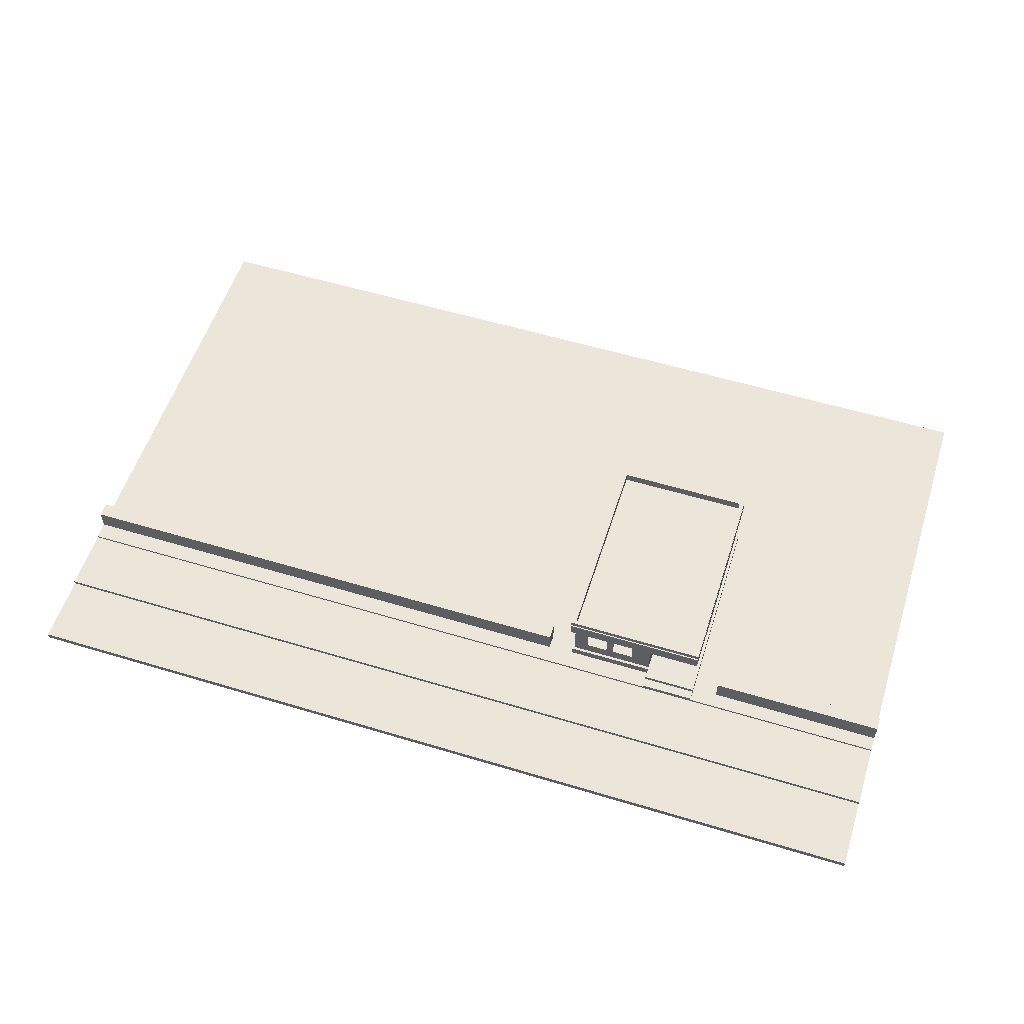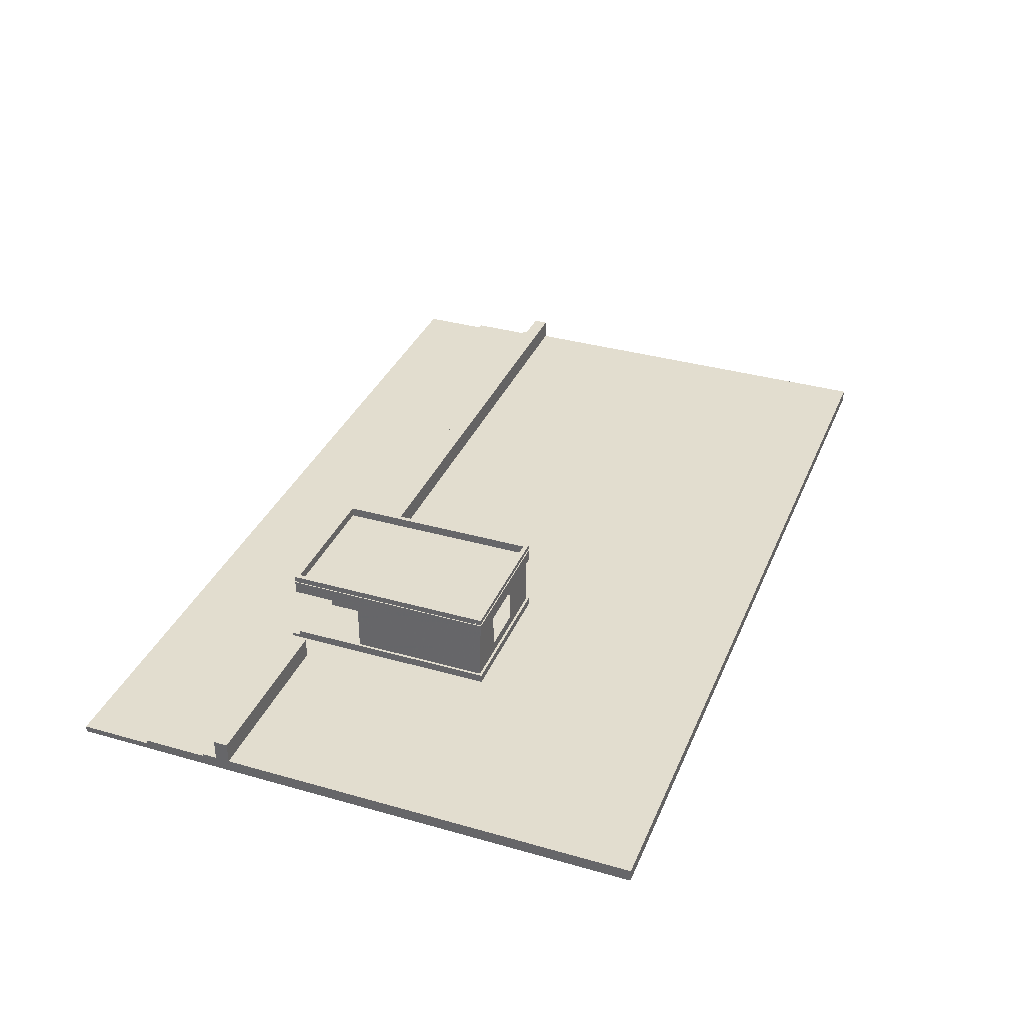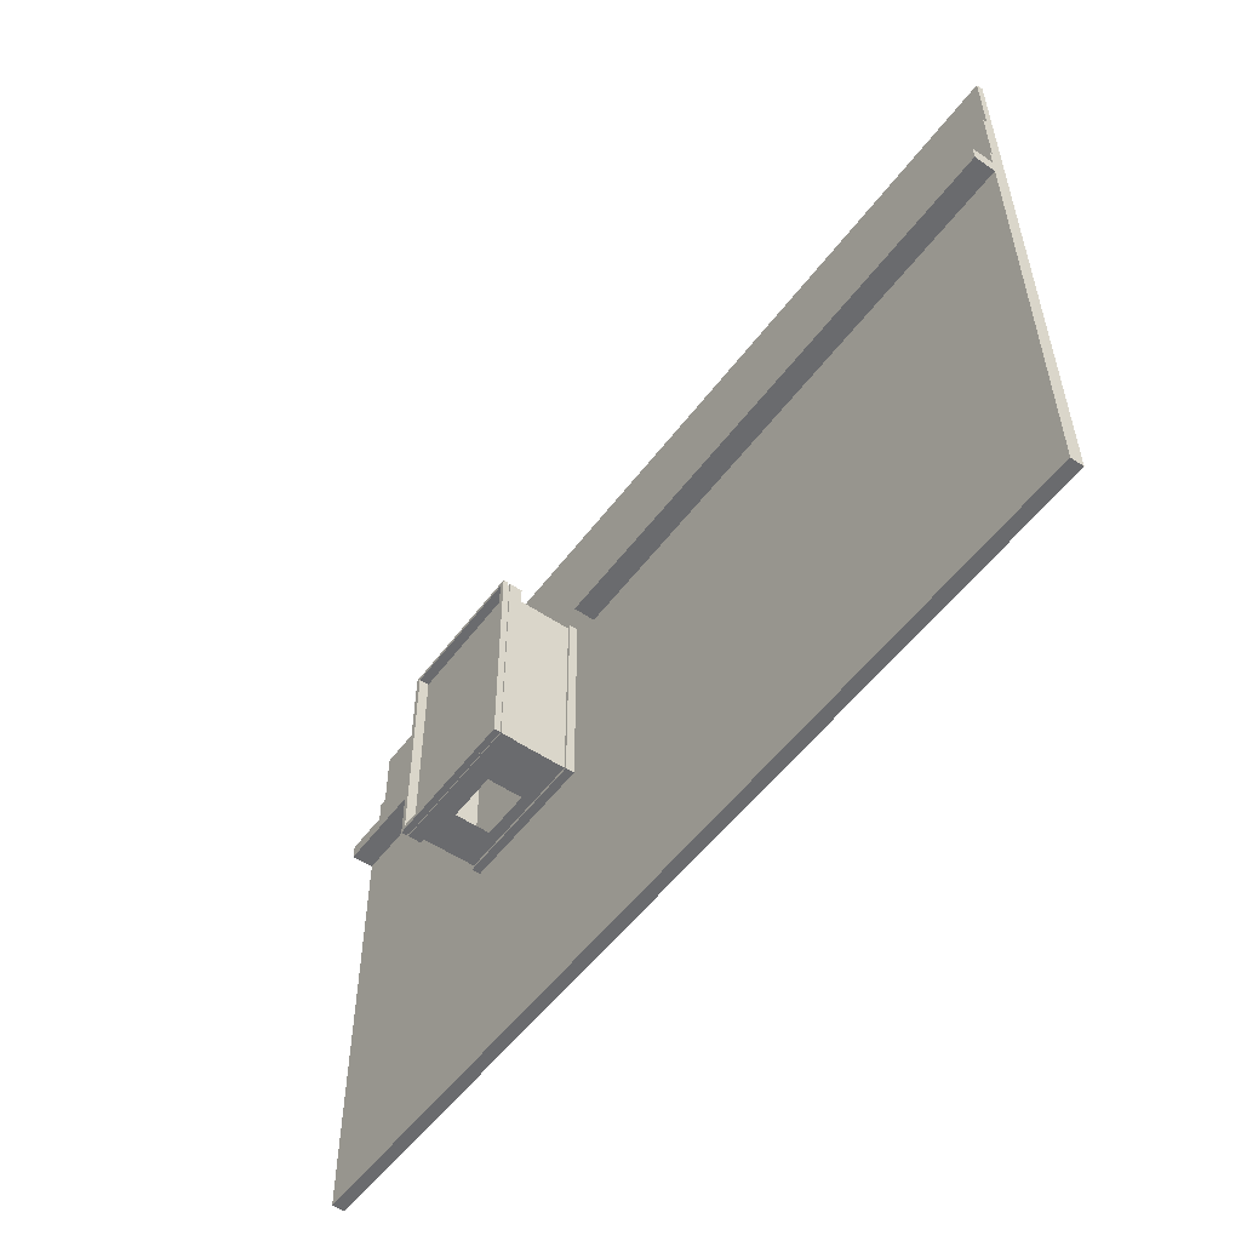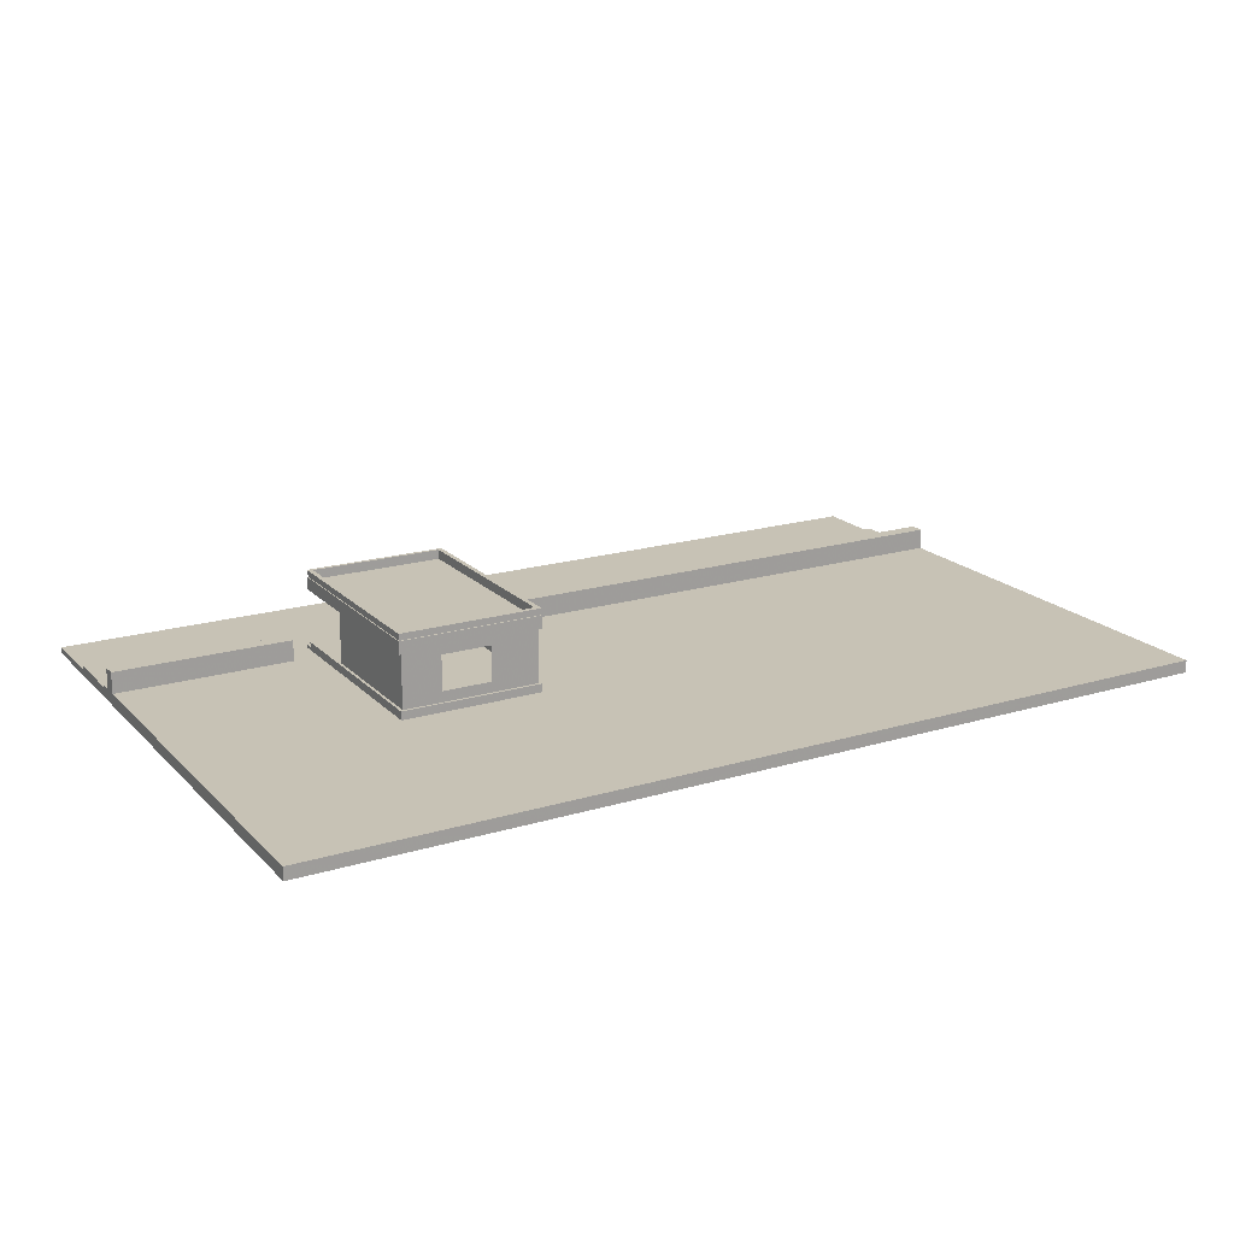
<metadata>
{"format":"obj","ext":"obj","renderer":"f3d","projection":"perspective","resolution":1024,"background":"white","views":[{"elev":55.9,"azim":17.6,"up":"+Y"},{"elev":35.0,"azim":110.8,"up":"+Y"},{"elev":-53.4,"azim":-125.9,"up":"+Z"},{"elev":19.0,"azim":150.3,"up":"+Y"}]}
</metadata>
<code>
v 326.4 -1.8e-05 -420.6
v 94.19 -4e-06 -95.11
v 94.19 -1.8e-05 -420.6
v 237.9 -4e-06 -95.11
v 237.9 -3e-06 -60.36
v 326.4 -3e-06 -60.36
v 326.4 -16.5 -60.36
v 326.4 -16.5 -420.6
v 94.19 -16.5 -420.6
v 94.19 3.75 -420.6
v 326.4 3.75 -420.6
v 368 3.75 -484.9
v 51.8 3.75 -484.9
v 94.19 3.75 -90.61
v 51.8 3.75 -113.1
v 51.8 3.75 -88.88
v 237.9 3.75 -60.36
v 51.8 3.75 -74.61
v -844.8 3.75 -74.61
v -844.8 3.75 -60.36
v -844.8 -3e-06 -60.36
v -844.8 -16.5 -796.3
v -844.8 -6.25 44.44
v -844.8 -16.5 161.7
v -844.8 -6.25 161.7
v 658.2 -16.5 161.7
v 658.2 -6.25 161.7
v 658.2 -16.5 -796.3
v 658.2 -6.25 44.44
v 658.2 2e-06 44.44
v 658.2 -3e-06 -60.36
v 658.2 3.75 -60.36
v 658.2 3.75 -74.61
v 658.2 3.75 -84.86
v 658.2 3.75 -108.1
v 658.2 3.75 -796.3
v -844.8 3.75 -796.3
v 237.9 -16.5 -60.36
v 94.19 -16.5 -95.11
v 94.19 3.75 -95.11
v 237.9 3.75 -95.11
v 237.9 -16.5 -95.11
v 237.9 3.75 -90.61
v 326.4 3.75 -60.36
v -844.8 2e-06 44.44
v 368 3.75 -74.61
v 368 3.75 -84.86
v 658.2 38.25 -84.86
v 368 38.25 -84.86
v 368 38.25 -108.1
v 658.2 38.25 -108.1
v 368 3.75 -108.1
v -844.8 3.75 -113.1
v -844.8 3.75 -88.88
v 51.8 38.25 -88.88
v -844.8 38.25 -88.88
v -844.8 38.25 -113.1
v 51.8 38.25 -113.1
v 326.4 7.914 -60.36
v 326.4 9.391 -74.61
v 326.4 15.39 -74.61
v 326.4 17.39 -420.6
v 326.4 17.39 -73.86
v 326.4 15.39 -73.86
v 237.9 15.39 -73.86
v 237.9 17.39 -73.86
v 237.9 17.39 -90.61
v 237.9 17.39 -95.11
v 237.9 17.39 -189.4
v 321.9 17.39 -189.4
v 321.9 17.39 -416.4
v 97.94 17.39 -416.4
v 94.19 17.39 -420.6
v 97.94 17.39 -95.11
v 94.19 17.39 -90.61
v 237.9 9.391 -74.61
v 237.9 7.914 -60.36
v 237.9 7.914 -59.61
v 237.9 9.391 -59.61
v 326.4 9.391 -59.61
v 326.4 7.914 -59.61
v 237.9 15.39 -74.61
v 122.3 36.77 -95.11
v 97.94 104.6 -95.11
v 122.3 100.3 -95.11
v 169.9 101 -95.11
v 157.3 100.3 -95.11
v 169.9 37.55 -95.11
v 157.3 36.77 -95.11
v 204.9 37.55 -95.11
v 237.9 104.6 -95.11
v 237.9 104.6 -189.4
v 97.94 104.6 -416.4
v 321.9 104.6 -416.4
v 321.9 104.6 -189.4
v 307.9 17.39 -189.4
v 307.9 18.39 -189.4
v 307.4 18.39 -189.4
v 308.4 102.9 -189.4
v 308.4 103.9 -189.4
v 307.4 103.9 -189.4
v 261.4 103.9 -189.4
v 260.4 103.9 -189.4
v 260.4 102.9 -189.4
v 260.9 18.39 -189.4
v 260.9 17.39 -189.4
v 261.4 102.9 -189.4
v 261.4 18.39 -189.4
v 274.7 104.6 -146.8
v 273.5 104.6 -145.2
v 272.7 104.6 -143.3
v 272.7 101.6 -143.3
v 273.5 101.6 -145.2
v 274.7 101.6 -146.8
v 276.3 101.6 -148
v 276.3 104.6 -148
v 278.2 104.6 -148.8
v 280.2 104.6 -149
v 282.2 104.6 -148.8
v 284.1 104.6 -148
v 285.7 104.6 -146.8
v 286.9 104.6 -145.2
v 287.7 104.6 -143.3
v 287.9 104.6 -141.3
v 326.4 104.6 -73.86
v 287.7 104.6 -139.3
v 286.9 104.6 -137.4
v 285.7 104.6 -135.8
v 284.1 104.6 -134.6
v 282.2 104.6 -133.8
v 280.2 104.6 -133.5
v 278.2 104.6 -133.8
v 276.3 104.6 -134.6
v 274.7 104.6 -135.8
v 97.94 104.6 -73.86
v 94.19 104.6 -73.86
v 94.19 104.6 -416.4
v 94.19 125.5 -420.6
v 94.19 125.5 -73.86
v 95.94 125.5 -73.86
v 326.4 125.5 -73.86
v 326.4 104.6 -189.4
v 326.4 125.5 -418.1
v 326.4 104.6 -420.6
v 321.9 104.6 -420.6
v 94.19 104.6 -420.6
v 326.4 125.5 -420.6
v 95.94 125.5 -420.6
v 95.94 125.5 -75.86
v 324.7 125.5 -73.86
v 324.7 125.5 -75.86
v 324.7 125.5 -418.1
v 95.94 125.5 -418.1
v 95.94 129.2 -418.1
v 95.94 129.2 -75.86
v 324.7 129.2 -75.86
v 324.7 129.2 -418.1
v 326.4 129.2 -420.6
v 95.94 129.2 -420.6
v 95.94 129.2 -73.86
v 94.19 129.2 -73.86
v 94.19 129.2 -420.6
v 94.19 137 -420.6
v 94.19 137 -73.86
v 326.4 137 -73.86
v 324.7 129.2 -73.86
v 326.4 129.2 -73.86
v 326.4 129.2 -418.1
v 326.4 137 -420.6
v 318.5 137 -412.7
v 102.1 137 -412.7
v 102.1 137 -80.06
v 318.5 137 -80.06
v 318.5 121.8 -80.06
v 318.5 121.7 -412.7
v 102.1 121.7 -412.7
v 102.1 121.8 -80.06
v 258 91.72 -416.4
v 258 90.6 -416.4
v 257.6 86.47 -416.4
v 258 38.19 -416.4
v 258 37.25 -416.4
v 257.6 34.63 -416.4
v 176.7 34.63 -416.4
v 176.4 37.25 -416.4
v 176.4 38.19 -416.4
v 176.7 38.19 -416.4
v 176.7 86.47 -416.4
v 176.4 90.6 -416.4
v 176.4 91.72 -416.4
v 176.7 90.6 -416.4
v 176.7 37.25 -416.4
v 257.6 37.25 -416.4
v 257.6 38.19 -416.4
v 257.6 90.6 -416.4
v 204.9 101 -95.11
v 273.5 104.6 -137.4
v 272.7 104.6 -139.3
v 272.4 104.6 -141.3
v 272.4 101.6 -141.3
v 272.7 101.6 -139.3
v 273.5 101.6 -137.4
v 274.7 101.6 -135.8
v 276.3 101.6 -134.6
v 278.2 101.6 -148.8
v 280.2 101.6 -149
v 282.2 101.6 -148.8
v 284.1 101.6 -148
v 285.7 101.6 -146.8
v 286.9 101.6 -145.2
v 287.7 101.6 -143.3
v 287.9 101.6 -141.3
v 287.7 101.6 -139.3
v 286.9 101.6 -137.4
v 285.7 101.6 -135.8
v 284.1 101.6 -134.6
v 282.2 101.6 -133.8
v 280.2 101.6 -133.5
v 278.2 101.6 -133.8
v 307.4 102.9 -189.4
f 3 1 2
f 2 1 4
f 4 1 5
f 5 1 6
f 6 1 7
f 7 1 8
f 8 1 9
f 9 1 3
f 10 1 3
f 11 1 10
f 20 19 21
f 19 22 21
f 21 22 23
f 22 24 23
f 25 23 24
f 24 26 25
f 27 25 26
f 26 28 27
f 29 27 28
f 30 29 28
f 31 30 28
f 32 31 28
f 33 32 28
f 34 33 28
f 35 34 28
f 36 35 28
f 36 28 37
f 22 37 28
f 22 28 24
f 9 24 28
f 8 9 28
f 7 8 28
f 28 26 7
f 7 26 38
f 38 26 39
f 26 24 39
f 9 39 24
f 39 9 2
f 3 2 9
f 3 2 10
f 40 10 2
f 40 2 41
f 4 41 2
f 4 42 2
f 39 2 42
f 42 38 39
f 38 42 5
f 4 5 42
f 4 5 43
f 17 43 5
f 17 5 44
f 6 44 5
f 6 7 5
f 38 5 7
f 45 21 23
f 35 51 48
f 48 34 35
f 37 22 53
f 53 22 54
f 54 22 19
f 53 54 57
f 56 57 54
f 44 1 11
f 6 1 44
f 44 11 59
f 60 59 11
f 61 60 11
f 11 62 61
f 62 63 61
f 64 61 63
f 64 63 65
f 66 65 63
f 75 14 67
f 43 67 14
f 43 17 76
f 17 77 76
f 77 78 76
f 79 76 78
f 79 78 80
f 81 80 78
f 81 78 59
f 77 59 78
f 77 17 59
f 59 17 44
f 81 59 80
f 60 80 59
f 60 61 76
f 82 76 61
f 82 61 65
f 64 65 61
f 82 65 67
f 66 67 65
f 43 82 67
f 82 43 76
f 14 43 40
f 41 40 43
f 41 4 43
f 40 14 73
f 75 73 14
f 10 40 73
f 10 73 11
f 62 11 73
f 69 72 68
f 74 68 72
f 93 94 84
f 92 84 94
f 95 92 94
f 95 109 92
f 109 110 92
f 91 92 110
f 111 91 110
f 111 110 112
f 113 112 110
f 110 109 113
f 114 113 109
f 114 109 115
f 116 115 109
f 116 109 95
f 117 116 95
f 118 117 95
f 119 118 95
f 120 119 95
f 121 120 95
f 122 121 95
f 123 122 95
f 124 123 95
f 95 125 124
f 124 125 126
f 126 125 127
f 127 125 128
f 128 125 129
f 129 125 130
f 130 125 131
f 131 125 132
f 132 125 133
f 133 125 134
f 134 125 91
f 125 135 91
f 84 91 135
f 84 135 93
f 135 136 93
f 137 93 136
f 137 136 138
f 139 138 136
f 140 139 136
f 140 136 141
f 136 135 141
f 125 141 135
f 125 142 141
f 143 141 142
f 144 143 142
f 142 95 144
f 95 94 144
f 145 144 94
f 94 93 145
f 93 137 145
f 146 145 137
f 146 137 138
f 146 138 145
f 144 145 138
f 147 144 138
f 148 147 138
f 148 138 140
f 139 140 138
f 149 148 140
f 140 150 149
f 151 149 150
f 150 141 151
f 152 151 141
f 143 152 141
f 143 147 152
f 147 148 152
f 153 152 148
f 153 148 149
f 157 154 158
f 159 158 154
f 154 160 159
f 160 161 159
f 162 159 161
f 162 161 163
f 164 163 161
f 164 161 165
f 161 160 165
f 160 166 165
f 167 165 166
f 167 166 168
f 166 156 168
f 157 168 156
f 168 157 158
f 158 169 168
f 169 165 168
f 167 168 165
f 165 169 170
f 170 169 171
f 169 163 171
f 172 171 163
f 163 164 172
f 165 172 164
f 173 172 165
f 170 173 165
f 173 170 174
f 175 174 170
f 175 170 176
f 171 176 170
f 171 172 176
f 177 176 172
f 177 172 174
f 173 174 172
f 169 158 163
f 158 159 163
f 162 163 159
f 166 160 156
f 155 156 160
f 155 160 154
f 147 143 144
f 150 140 141
f 71 72 69
f 70 71 69
f 142 125 95
f 92 91 84
f 197 134 91
f 198 197 91
f 199 198 91
f 199 91 111
f 199 111 200
f 112 200 111
f 200 112 201
f 113 201 112
f 202 201 113
f 114 202 113
f 203 202 114
f 115 203 114
f 204 203 115
f 205 204 115
f 115 116 205
f 117 205 116
f 205 117 206
f 118 206 117
f 206 118 207
f 119 207 118
f 207 119 208
f 120 208 119
f 208 120 209
f 121 209 120
f 121 122 209
f 210 209 122
f 122 123 210
f 211 210 123
f 123 124 211
f 212 211 124
f 124 126 212
f 213 212 126
f 126 127 213
f 214 213 127
f 127 128 214
f 215 214 128
f 215 128 216
f 129 216 128
f 216 129 217
f 130 217 129
f 217 130 218
f 131 218 130
f 218 131 219
f 132 219 131
f 219 132 204
f 133 204 132
f 204 133 203
f 134 203 133
f 134 197 203
f 202 203 197
f 197 198 202
f 201 202 198
f 198 199 201
f 200 201 199
f 219 204 205
f 206 219 205
f 218 219 206
f 207 218 206
f 217 218 207
f 208 217 207
f 216 217 208
f 209 216 208
f 215 216 209
f 210 215 209
f 214 215 210
f 211 214 210
f 213 214 211
f 212 213 211
f 11 12 10
f 12 13 10
f 14 10 13
f 13 15 14
f 15 16 14
f 14 16 17
f 16 18 17
f 18 19 17
f 20 17 19
f 5 17 21
f 20 21 17
f 31 32 6
f 44 6 32
f 32 46 44
f 11 44 46
f 46 12 11
f 47 12 46
f 52 12 47
f 33 46 32
f 43 14 17
f 40 10 14
f 6 5 30
f 5 21 30
f 45 30 21
f 45 23 30
f 29 30 23
f 31 6 30
f 29 23 27
f 25 27 23
f 46 33 47
f 34 47 33
f 52 35 12
f 35 36 12
f 12 36 13
f 13 36 53
f 37 53 36
f 19 18 54
f 16 54 18
f 15 13 53
f 34 48 47
f 49 47 48
f 49 48 50
f 51 50 48
f 51 35 50
f 52 50 35
f 16 55 54
f 56 54 55
f 56 55 57
f 58 57 55
f 58 55 15
f 16 15 55
f 58 15 57
f 53 57 15
f 52 47 50
f 49 50 47
f 66 63 67
f 68 67 63
f 69 68 63
f 70 69 63
f 71 70 63
f 63 62 71
f 71 62 72
f 62 73 72
f 74 72 73
f 73 75 74
f 67 74 75
f 60 76 80
f 79 80 76
f 68 74 67
f 68 83 74
f 84 74 83
f 85 84 83
f 86 84 85
f 85 87 86
f 86 87 88
f 87 89 88
f 90 88 89
f 89 68 90
f 91 90 68
f 91 68 92
f 69 92 68
f 72 74 93
f 84 93 74
f 94 95 71
f 70 71 95
f 70 95 96
f 97 96 95
f 98 97 95
f 99 98 95
f 100 99 95
f 101 100 95
f 102 101 95
f 103 102 95
f 95 92 103
f 103 92 104
f 104 92 105
f 92 69 105
f 106 105 69
f 107 104 105
f 108 107 105
f 153 149 154
f 155 154 149
f 149 151 155
f 156 155 151
f 151 152 156
f 157 156 152
f 157 152 154
f 153 154 152
f 93 94 178
f 178 94 179
f 179 94 180
f 180 94 181
f 181 94 182
f 182 94 183
f 94 71 183
f 184 183 71
f 71 72 184
f 93 184 72
f 185 184 93
f 186 185 93
f 187 186 93
f 188 187 93
f 189 188 93
f 190 189 93
f 178 190 93
f 189 191 188
f 192 184 185
f 193 182 183
f 194 180 181
f 195 179 180
f 91 84 86
f 86 196 91
f 196 90 91
f 99 220 98
f 89 83 68
f 177 174 176
f 175 176 174
v 94.19 -1.8e-05 -420.6
v 94.19 -4e-06 -95.11
v 326.4 -1.8e-05 -420.6
v 326.4 -3e-06 -60.36
v 237.9 -3e-06 -60.36
v 237.9 -4e-06 -95.11
v 94.19 3.75 -95.11
v 94.19 -16.5 -95.11
v 94.19 -16.5 -420.6
v 326.4 -16.5 -420.6
v 326.4 -16.5 -60.36
v 237.9 -16.5 -60.36
v 237.9 -16.5 -95.11
v 237.9 3.75 -95.11
v 237.9 3.75 -90.61
v 237.9 17.39 -90.61
v 94.19 17.39 -90.61
v 237.9 17.39 -73.86
v 237.9 15.39 -73.86
v 326.4 15.39 -73.86
v 326.4 17.39 -73.86
v 326.4 17.39 -420.6
v 326.4 3.75 -420.6
v 94.19 17.39 -420.6
v 94.19 3.75 -420.6
v 94.19 3.75 -90.61
v 326.4 15.39 -74.61
v 326.4 9.391 -74.61
v 237.9 15.39 -74.61
v 237.9 9.391 -74.61
v 237.9 3.75 -60.36
v 237.9 7.914 -60.36
v 326.4 7.914 -60.36
v 326.4 3.75 -60.36
v 326.4 7.914 -59.61
v 237.9 7.914 -59.61
v 326.4 9.391 -59.61
v 237.9 9.391 -59.61
v 326.4 137 -73.86
v 326.4 137 -420.6
v 94.19 137 -73.86
v 94.19 137 -420.6
v 326.4 129.2 -420.6
v 95.94 129.2 -420.6
v 94.19 129.2 -420.6
v 94.19 129.2 -73.86
v 95.94 129.2 -73.86
v 324.7 129.2 -73.86
v 326.4 129.2 -73.86
v 326.4 129.2 -418.1
v 324.7 129.2 -418.1
v 95.94 129.2 -418.1
v 324.7 129.2 -75.86
v 95.94 129.2 -75.86
v 326.4 104.6 -73.86
v 326.4 104.6 -189.4
v 97.94 104.6 -73.86
v 326.4 125.5 -73.86
v 326.4 125.5 -418.1
v 324.7 125.5 -73.86
v 95.94 125.5 -73.86
v 324.7 125.5 -75.86
v 324.7 125.5 -418.1
v 326.4 125.5 -420.6
v 326.4 104.6 -420.6
v 321.9 104.6 -189.4
v 321.9 104.6 -420.6
v 94.19 104.6 -420.6
v 321.9 104.6 -416.4
v 94.19 125.5 -420.6
v 94.19 104.6 -416.4
v 94.19 104.6 -73.86
v 97.94 104.6 -416.4
v 94.19 125.5 -73.86
v 97.94 104.6 -95.11
v 95.94 125.5 -75.86
v 95.94 125.5 -420.6
v 95.94 125.5 -418.1
v 318.5 137 -80.06
v 318.5 137 -412.7
v 102.1 137 -80.06
v 102.1 137 -412.7
v 318.5 121.7 -412.7
v 102.1 121.7 -412.7
v 102.1 121.8 -80.06
v 318.5 121.8 -80.06
v 658.2 -16.5 -796.3
v 658.2 -16.5 161.7
v -844.8 -16.5 -796.3
v -844.8 3.75 -796.3
v 658.2 3.75 -796.3
v -844.8 3.75 -113.1
v -844.8 3.75 -88.88
v -844.8 3.75 -74.61
v 658.2 3.75 -108.1
v 658.2 38.25 -108.1
v 658.2 38.25 -84.86
v 658.2 3.75 -84.86
v 658.2 3.75 -74.61
v 658.2 3.75 -60.36
v 658.2 -3e-06 -60.36
v 658.2 2e-06 44.44
v 658.2 -6.25 44.44
v 658.2 -6.25 161.7
v -844.8 -6.25 161.7
v -844.8 -16.5 161.7
v -844.8 2e-06 44.44
v -844.8 -3e-06 -60.36
v -844.8 3.75 -60.36
v 280.2 104.6 -149
v 282.2 104.6 -148.8
v 278.2 104.6 -148.8
v 276.3 104.6 -148
v 274.7 104.6 -146.8
v 273.5 104.6 -145.2
v 272.7 104.6 -143.3
v 272.4 104.6 -141.3
v 272.7 104.6 -139.3
v 273.5 104.6 -137.4
v 274.7 104.6 -135.8
v 276.3 104.6 -134.6
v 278.2 104.6 -133.8
v 280.2 104.6 -133.5
v 282.2 104.6 -133.8
v 284.1 104.6 -134.6
v 285.7 104.6 -135.8
v 286.9 104.6 -137.4
v 287.7 104.6 -139.3
v 287.9 104.6 -141.3
v 287.7 104.6 -143.3
v 286.9 104.6 -145.2
v 285.7 104.6 -146.8
v 284.1 104.6 -148
v 280.2 101.6 -149
v 282.2 101.6 -148.8
v 278.2 101.6 -148.8
v 276.3 101.6 -148
v 274.7 101.6 -146.8
v 273.5 101.6 -145.2
v 272.7 101.6 -143.3
v 272.4 101.6 -141.3
v 272.7 101.6 -139.3
v 273.5 101.6 -137.4
v 274.7 101.6 -135.8
v 276.3 101.6 -134.6
v 278.2 101.6 -133.8
v 280.2 101.6 -133.5
v 282.2 101.6 -133.8
v 284.1 101.6 -134.6
v 285.7 101.6 -135.8
v 286.9 101.6 -137.4
v 287.7 101.6 -139.3
v 287.9 101.6 -141.3
v 287.7 101.6 -143.3
v 286.9 101.6 -145.2
v 285.7 101.6 -146.8
v 284.1 101.6 -148

</code>
